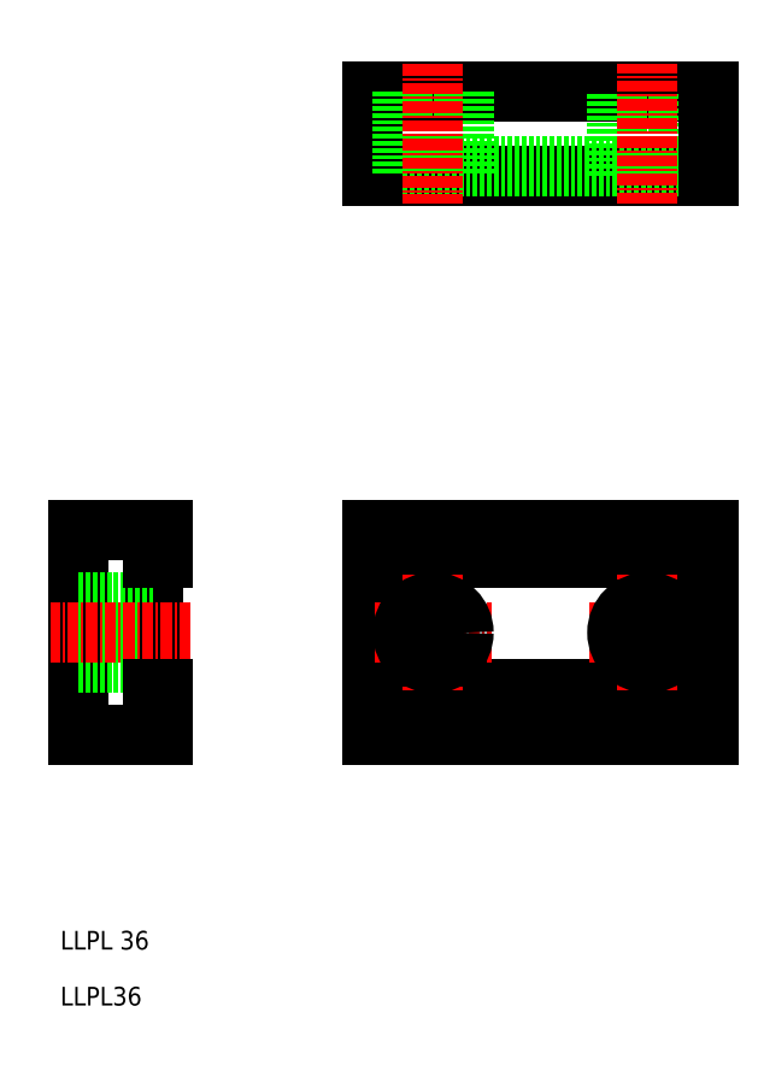
<metadata>
{"format":"dxf","ext":"dxf","renderer":"ezdxf+matplotlib","layout":"modelspace","background":"white","min_lineweight":24,"dpi":150}
</metadata>
<code>
0
SECTION
2
ENTITIES
0
LINE
8
0
10
43.5
20
44
30
0
11
79.5
21
44
31
0
0
LINE
8
0
10
79.5
20
39
30
0
11
43.5
21
39
31
0
0
LINE
8
0
10
43.5
20
58
30
0
11
79.5
21
58
31
0
0
LINE
8
0
10
43.5
20
61
30
0
11
79.5
21
61
31
0
0
LINE
8
0
10
79.5
20
99
30
0
11
43.5
21
99
31
0
0
LINE
8
0
10
43.5
20
108
30
0
11
79.5
21
108
31
0
0
LINE
8
0
10
79.5
20
100
30
0
11
43.5
21
100
31
0
0
LINE
8
CENTER
10
66.75
20
50
30
0
11
79.25
21
50
31
0
0
LINE
8
0
10
20
20
58
30
0
11
20
21
44
31
0
0
LINE
8
0
10
12
20
39
30
0
11
12
21
61
31
0
0
LINE
8
0
10
43.5
20
39
30
0
11
43.5
21
61
31
0
0
LINE
8
CENTER
10
50
20
56.25
30
0
11
50
21
43.75
31
0
0
LINE
8
CENTER
10
73
20
43.75
30
0
11
73
21
56.25
31
0
0
LINE
8
0
10
21
20
39
30
0
11
12
21
39
31
0
0
TEXT
8
0
10
10
20
16
30
0
40
2
1
LLPL 36
0
TEXT
8
0
10
10
20
10
30
0
40
2
1
LLPL36
0
LINE
8
0
10
20
20
46.75
30
0
11
12
21
46.75
31
0
0
LINE
8
0
10
20
20
53.25
30
0
11
12
21
53.25
31
0
0
LINE
8
CENTER
10
24
20
50
30
0
11
9
21
50
31
0
0
LINE
8
CENTER
10
43.75
20
50
30
0
11
56.25
21
50
31
0
0
LINE
8
0
10
21
20
44
30
0
11
21
21
39
31
0
0
LINE
8
0
10
20
20
44
30
0
11
21
21
44
31
0
0
CIRCLE
8
0
10
50
20
50
30
0
40
3.25
0
CIRCLE
8
0
10
73
20
50
30
0
40
3.25
0
LINE
8
0
10
12
20
61
30
0
11
21
21
61
31
0
0
LINE
8
0
10
43.5
20
99
30
0
11
43.5
21
108
31
0
0
LINE
8
0
10
76.25
20
99
30
0
11
76.25
21
108
31
0
0
LINE
8
0
10
53.25
20
108
30
0
11
53.25
21
99
31
0
0
LINE
8
0
10
46.75
20
108
30
0
11
46.75
21
99
31
0
0
LINE
8
0
10
69.75
20
99
30
0
11
69.75
21
108
31
0
0
LINE
8
CENTER
10
50
20
111
30
0
11
50
21
96
31
0
0
LINE
8
CENTER
10
73
20
96
30
0
11
73
21
111
31
0
0
LINE
8
0
10
21
20
61
30
0
11
21
21
58
31
0
0
LINE
8
0
10
21
20
58
30
0
11
20
21
58
31
0
0
LINE
8
0
10
79.5
20
61
30
0
11
79.5
21
39
31
0
0
LINE
8
0
10
79.5
20
108
30
0
11
79.5
21
99
31
0
0
ENDSEC
0
EOF

</code>
